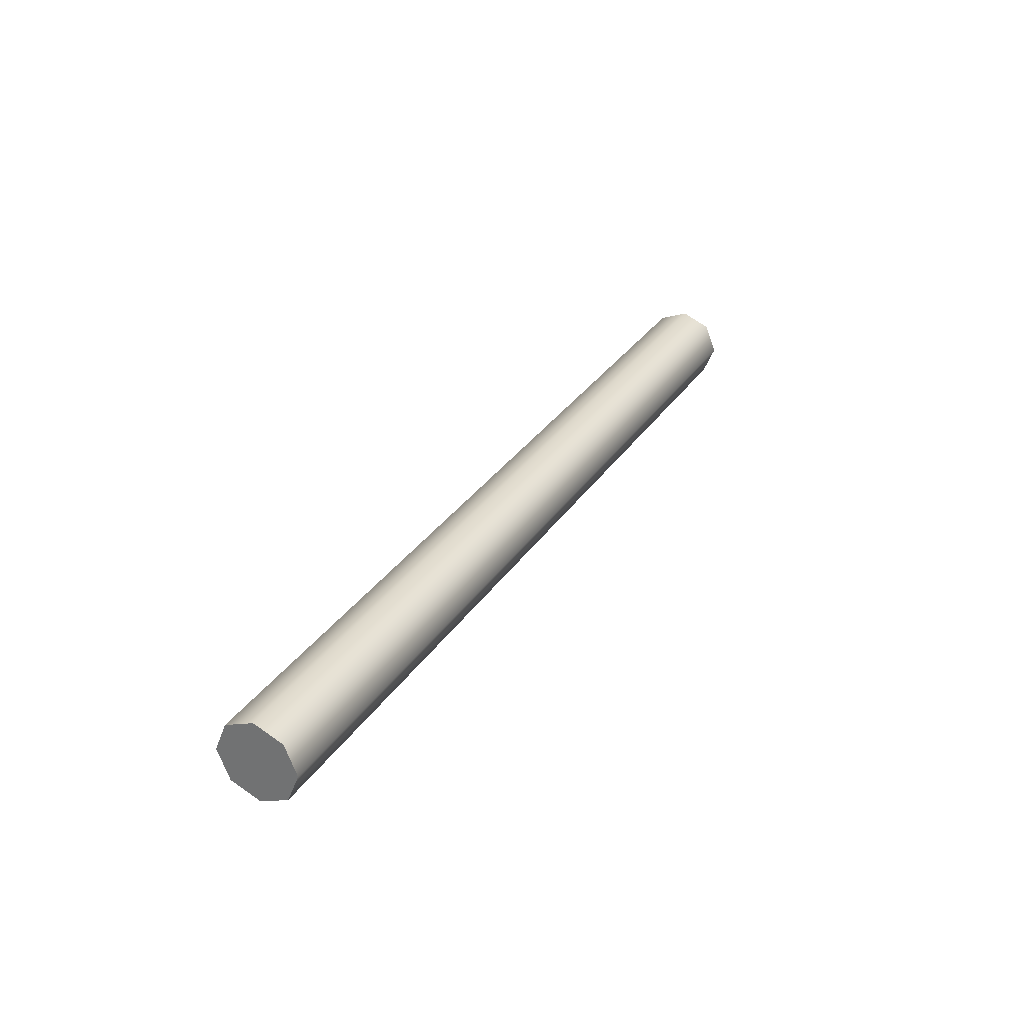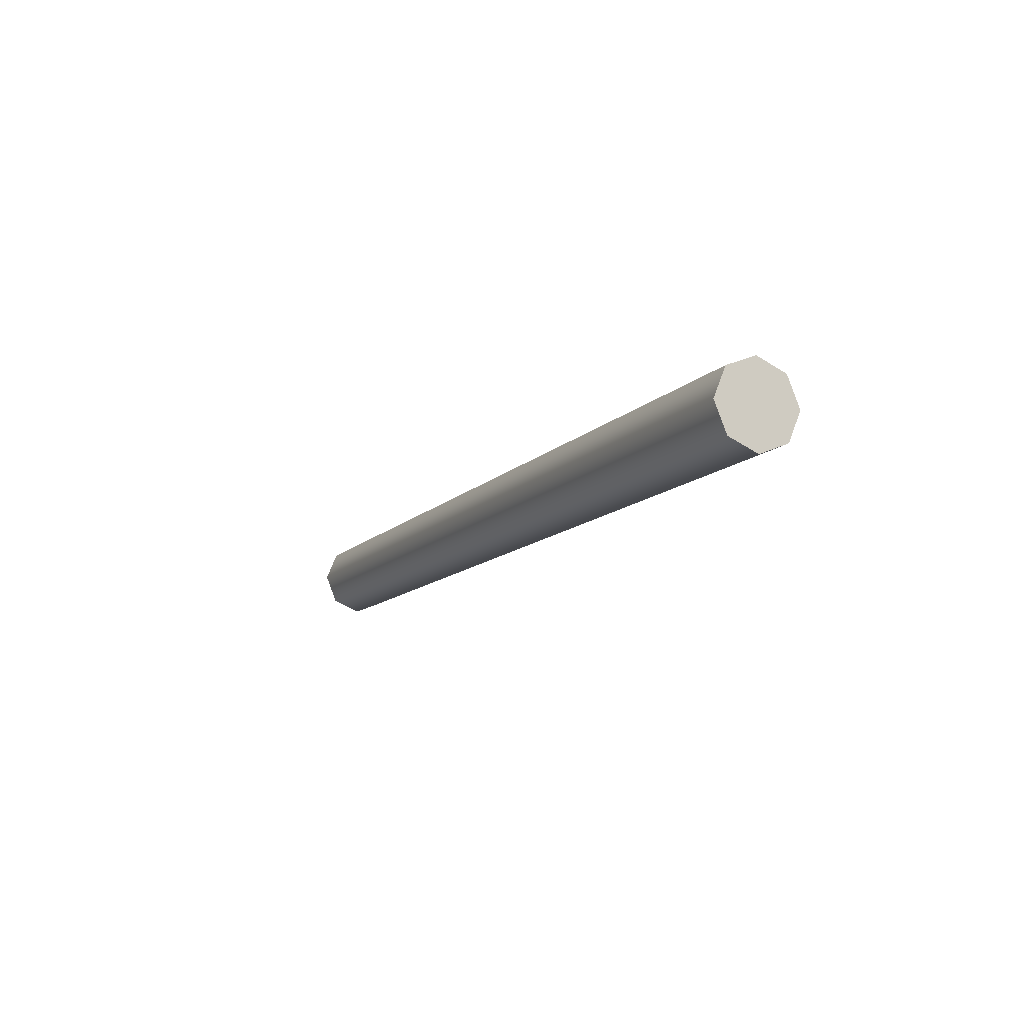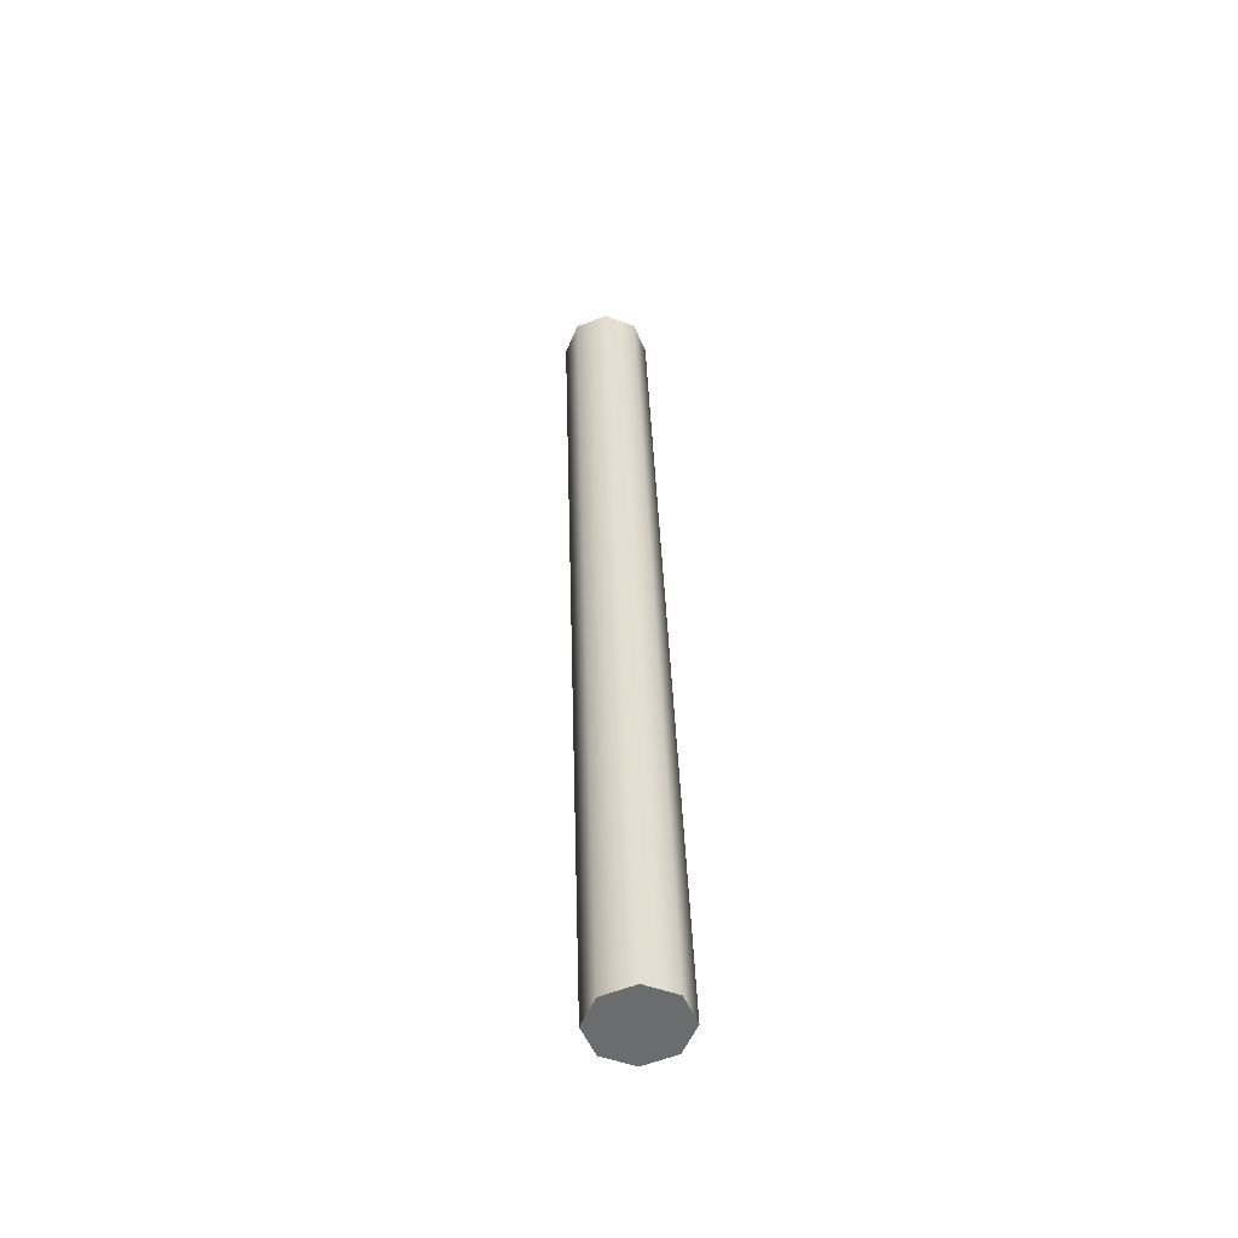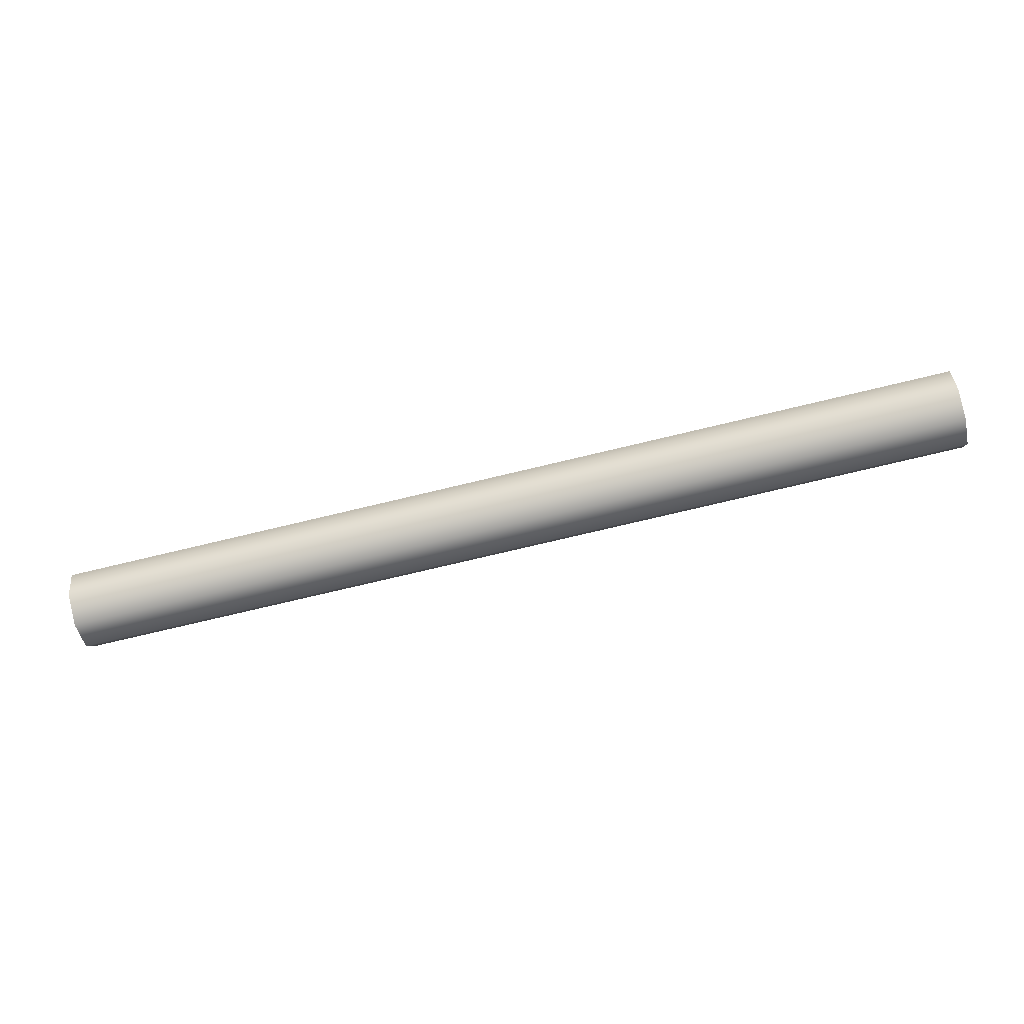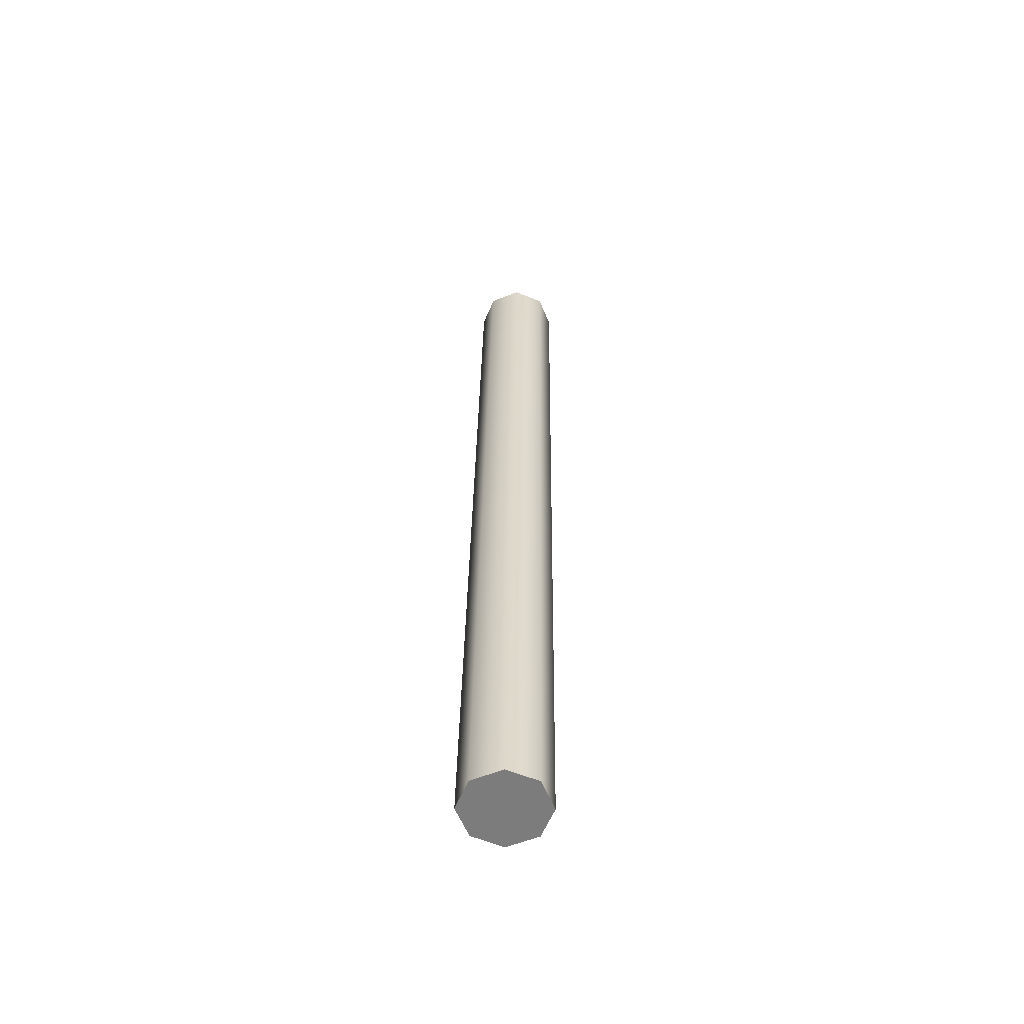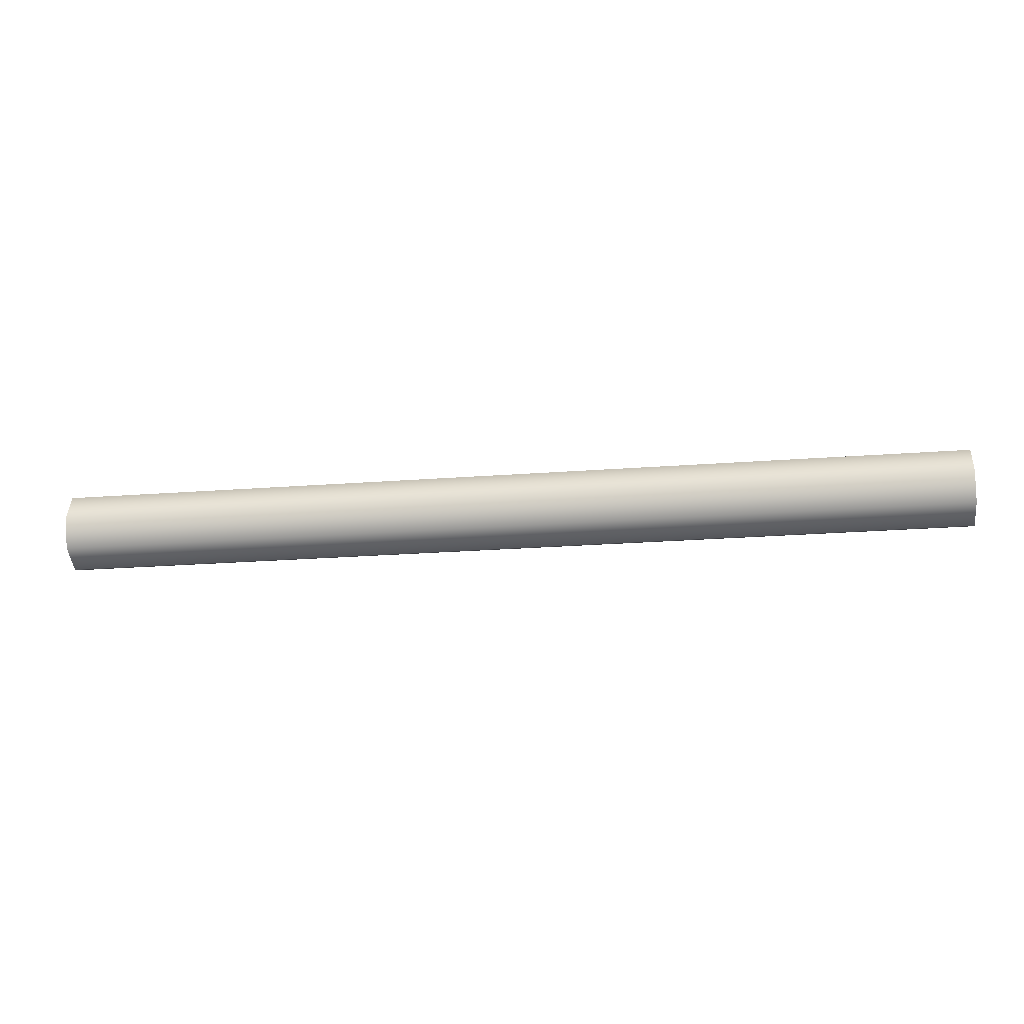
<metadata>
{"format":"obj","ext":"obj","renderer":"f3d","projection":"perspective","resolution":1024,"background":"white","views":[{"elev":30.3,"azim":117.2,"up":"+Z"},{"elev":-11.8,"azim":-115.0,"up":"+Z"},{"elev":36.6,"azim":88.3,"up":"+Y"},{"elev":-72.5,"azim":13.6,"up":"+Z"},{"elev":31.1,"azim":90.7,"up":"+Y"},{"elev":-24.8,"azim":-173.0,"up":"+Y"}]}
</metadata>
<code>
o cig_1
v -0.0765 -0 0
v -0.0765 0.001977 0.004773
v -0.0765 0.00675 0.00675
v -0.0765 0.0135 0
v -0.0765 0.01152 0.004773
v -0.0765 0.00675 -0.00675
v -0.0765 0.001977 -0.004773
v -0.0765 0.01152 -0.004773
v 0.0765 -0 0
v 0.0765 0.001977 0.004773
v 0.0765 0.0135 0
v 0.0765 0.00675 0.00675
v 0.0765 0.01152 0.004773
v 0.0765 0.001977 -0.004773
v 0.0765 0.00675 -0.00675
v 0.0765 0.01152 -0.004773
f 12 16 11 13
f 8 3 5 4
f 9 1 7 14
f 14 7 6 15
f 4 11 16 8
f 8 16 15 6
f 1 9 10 2
f 2 10 12 3
f 11 4 5 13
f 13 5 3 12
f 10 15 16 12
f 9 14 15 10
f 2 3 8 6
f 1 2 6 7

</code>
